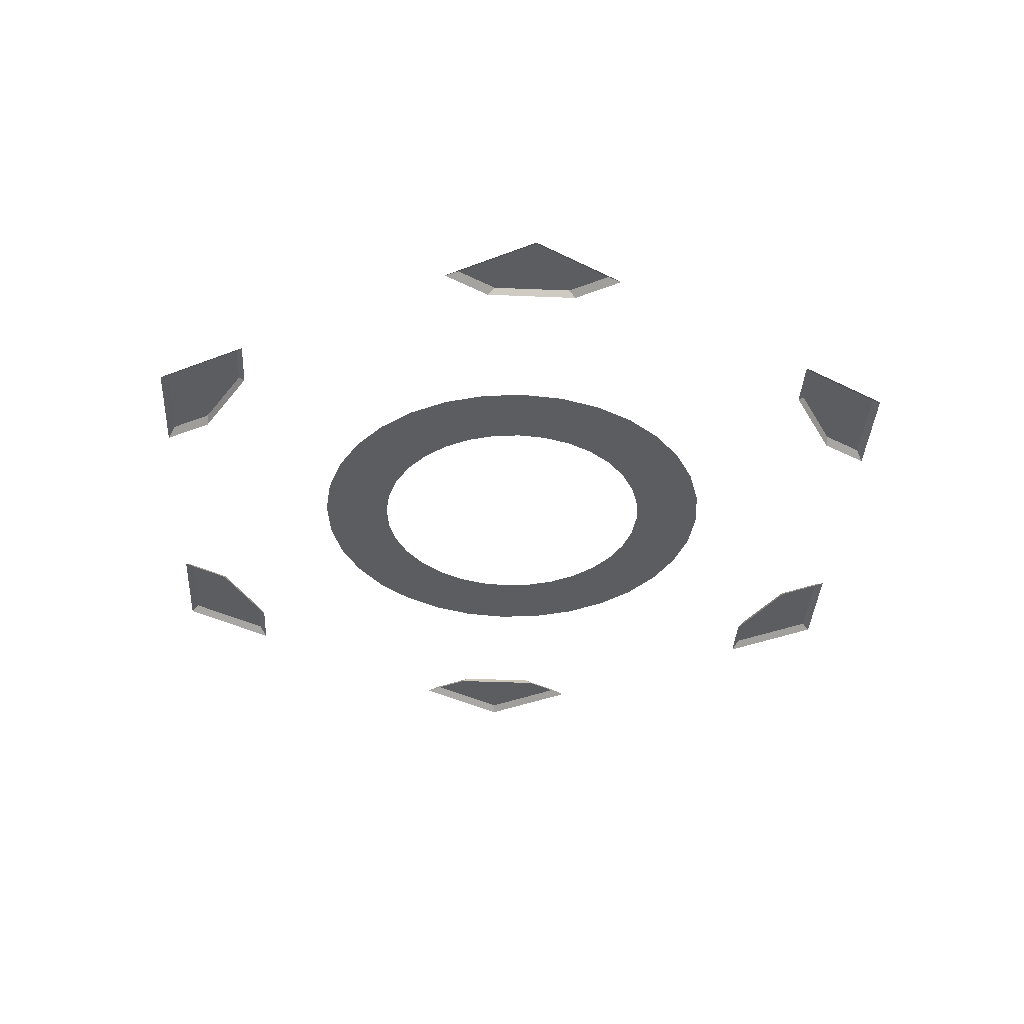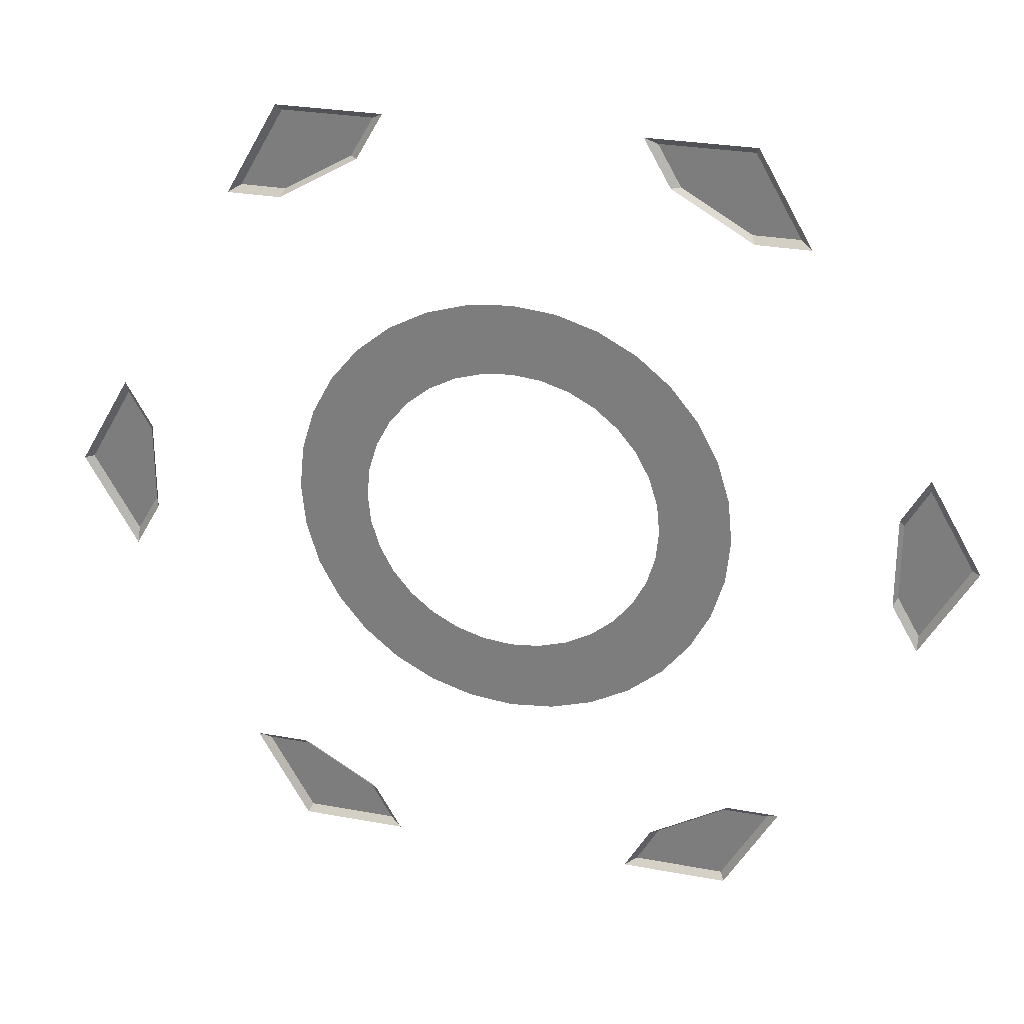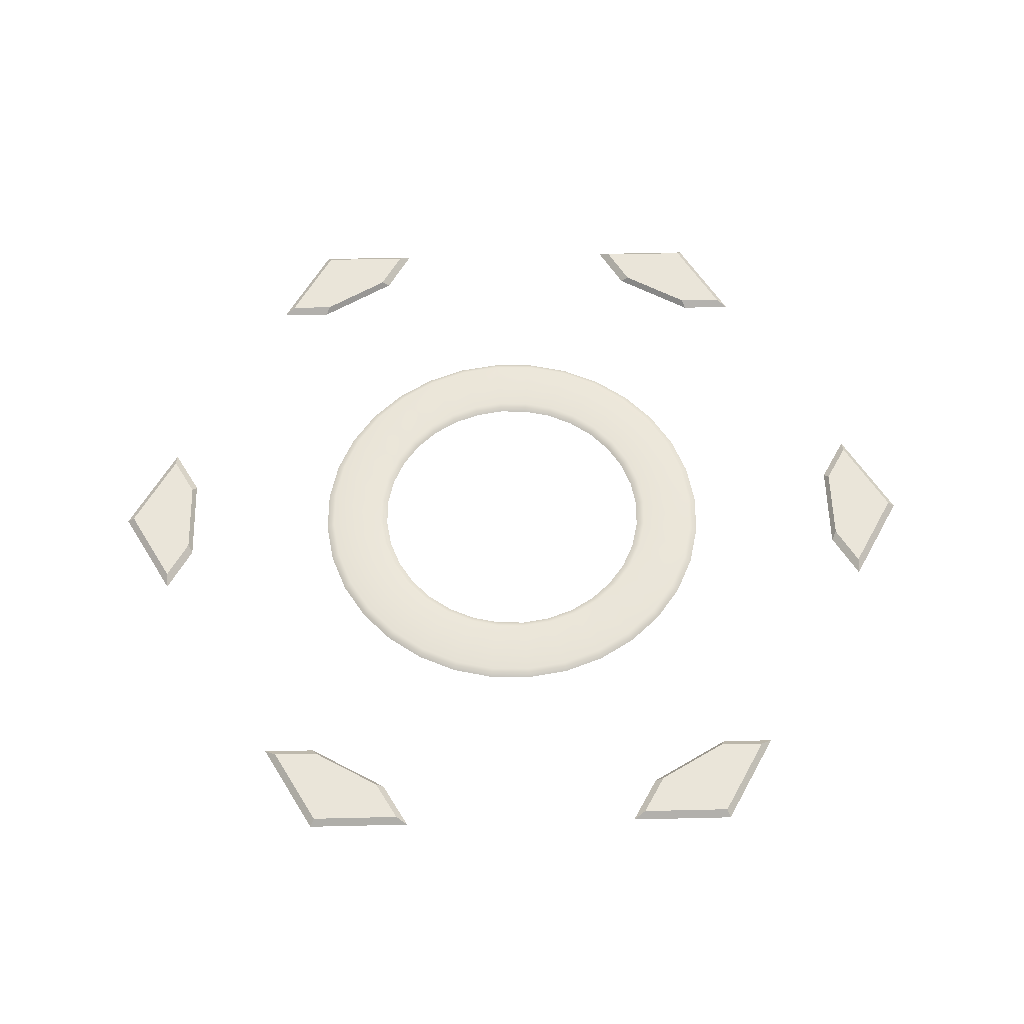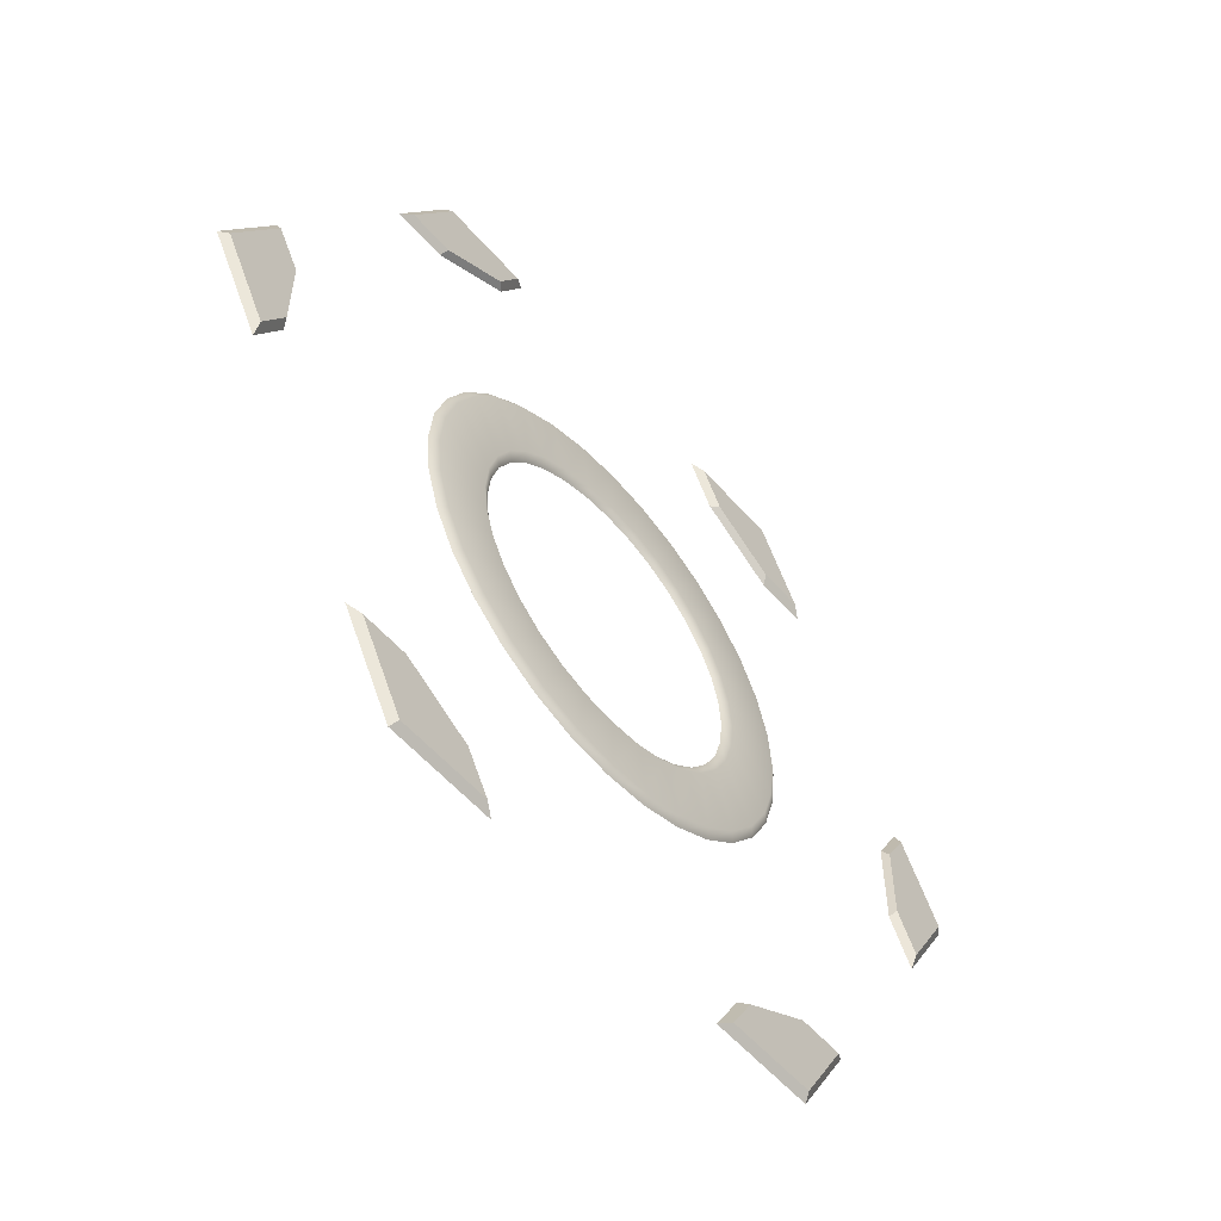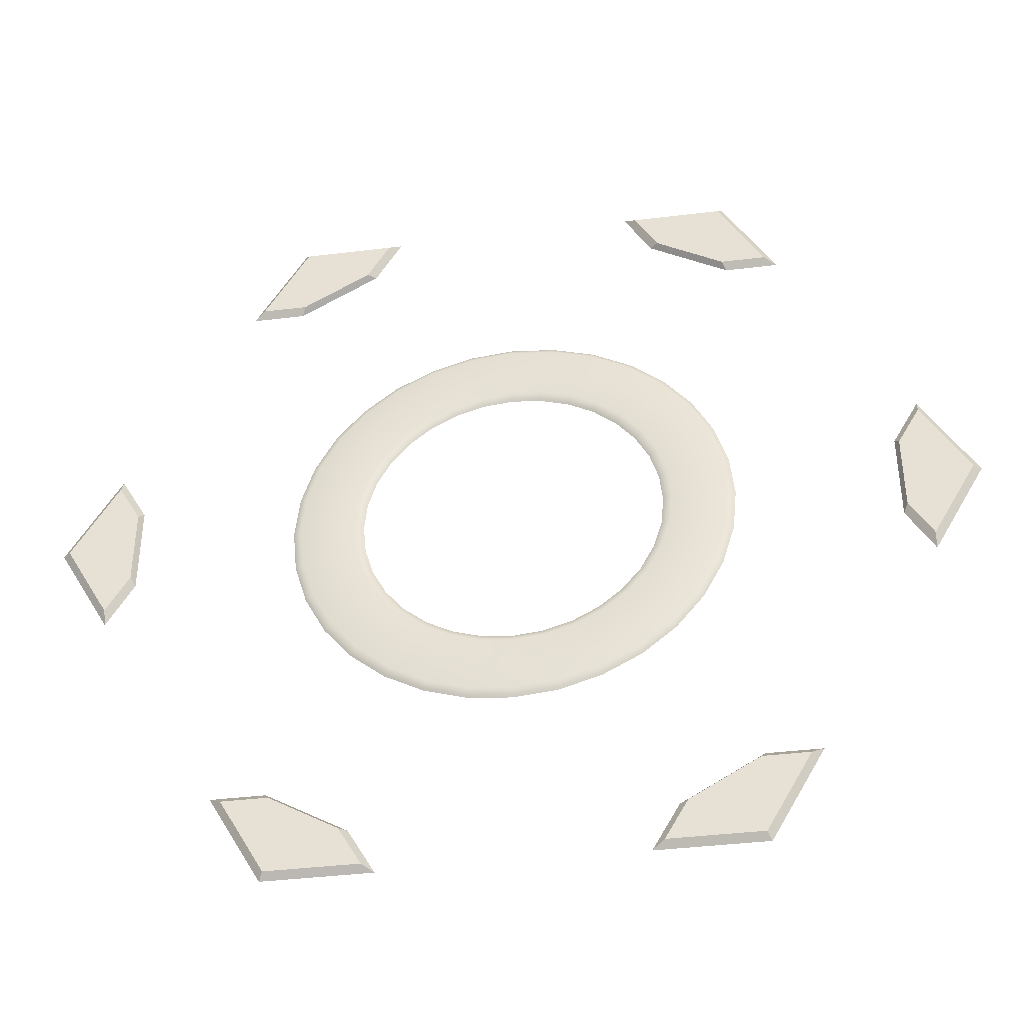
<metadata>
{"format":"obj","ext":"obj","renderer":"f3d","projection":"perspective","resolution":1024,"background":"white","views":[{"elev":-36.8,"azim":-93.1,"up":"+Y"},{"elev":27.3,"azim":16.1,"up":"+Z"},{"elev":57.9,"azim":-61.4,"up":"+Y"},{"elev":-56.0,"azim":130.3,"up":"+Z"},{"elev":-39.5,"azim":-171.3,"up":"+Z"}]}
</metadata>
<code>
g default
v 0.3945 0.1692 -0.07848
v 0.3716 0.1692 -0.1539
v 0.2519 0.1692 -0.1043
v 0.2674 0.1692 -0.05318
v 0.3345 0.1692 -0.2235
v 0.2267 0.1692 -0.1515
v 0.2844 0.1692 -0.2844
v 0.1928 0.1692 -0.1928
v 0.2235 0.1692 -0.3345
v 0.1515 0.1692 -0.2267
v 0.1539 0.1692 -0.3716
v 0.1043 0.1692 -0.2519
v 0.07848 0.1692 -0.3945
v 0.05318 0.1692 -0.2674
v 0 0.1692 -0.4023
v 0 0.1692 -0.2726
v -0.07848 0.1692 -0.3945
v -0.05318 0.1692 -0.2674
v -0.1539 0.1692 -0.3716
v -0.1043 0.1692 -0.2519
v -0.2235 0.1692 -0.3345
v -0.1515 0.1692 -0.2267
v -0.2844 0.1692 -0.2844
v -0.1928 0.1692 -0.1928
v -0.3345 0.1692 -0.2235
v -0.2267 0.1692 -0.1515
v -0.3716 0.1692 -0.1539
v -0.2519 0.1692 -0.1043
v -0.3945 0.1692 -0.07848
v -0.2674 0.1692 -0.05318
v -0.4023 0.1692 -0
v -0.2726 0.1692 -0
v -0.3945 0.1692 0.07848
v -0.2674 0.1692 0.05318
v -0.3716 0.1692 0.1539
v -0.2519 0.1692 0.1043
v -0.3345 0.1692 0.2235
v -0.2267 0.1692 0.1515
v -0.2844 0.1692 0.2844
v -0.1928 0.1692 0.1928
v -0.2235 0.1692 0.3345
v -0.1515 0.1692 0.2267
v -0.1539 0.1692 0.3716
v -0.1043 0.1692 0.2519
v -0.07848 0.1692 0.3945
v -0.05318 0.1692 0.2674
v -0 0.1692 0.4023
v -0 0.1692 0.2726
v 0.07848 0.1692 0.3945
v 0.05318 0.1692 0.2674
v 0.1539 0.1692 0.3716
v 0.1043 0.1692 0.2519
v 0.2235 0.1692 0.3345
v 0.1515 0.1692 0.2267
v 0.2844 0.1692 0.2844
v 0.1928 0.1692 0.1928
v 0.3345 0.1692 0.2235
v 0.2267 0.1692 0.1515
v 0.3716 0.1692 0.1539
v 0.2519 0.1692 0.1043
v 0.3945 0.1692 0.07848
v 0.2674 0.1692 0.05318
v 0.4023 0.1692 0
v 0.2726 0.1692 0
v 0.3799 0.1791 -0.07557
v 0.3579 0.1791 -0.1482
v 0.266 0.1791 -0.1102
v 0.2824 0.1791 -0.05618
v 0.3221 0.1791 -0.2152
v 0.2394 0.1791 -0.16
v 0.2739 0.1791 -0.2739
v 0.2036 0.1791 -0.2036
v 0.2152 0.1791 -0.3221
v 0.16 0.1791 -0.2394
v 0.1482 0.1791 -0.3579
v 0.1102 0.1791 -0.266
v 0.07557 0.1791 -0.3799
v 0.05618 0.1791 -0.2824
v 0 0.1791 -0.3874
v 0 0.1791 -0.2879
v -0.07557 0.1791 -0.3799
v -0.05618 0.1791 -0.2824
v -0.1482 0.1791 -0.3579
v -0.1102 0.1791 -0.266
v -0.2152 0.1791 -0.3221
v -0.16 0.1791 -0.2394
v -0.2739 0.1791 -0.2739
v -0.2036 0.1791 -0.2036
v -0.3221 0.1791 -0.2152
v -0.2394 0.1791 -0.16
v -0.3579 0.1791 -0.1482
v -0.266 0.1791 -0.1102
v -0.3799 0.1791 -0.07557
v -0.2824 0.1791 -0.05618
v -0.3874 0.1791 -0
v -0.2879 0.1791 -0
v -0.3799 0.1791 0.07557
v -0.2824 0.1791 0.05618
v -0.3579 0.1791 0.1482
v -0.266 0.1791 0.1102
v -0.3221 0.1791 0.2152
v -0.2394 0.1791 0.16
v -0.2739 0.1791 0.2739
v -0.2036 0.1791 0.2036
v -0.2152 0.1791 0.3221
v -0.16 0.1791 0.2394
v -0.1482 0.1791 0.3579
v -0.1102 0.1791 0.266
v -0.07557 0.1791 0.3799
v -0.05618 0.1791 0.2824
v -0 0.1791 0.3874
v -0 0.1791 0.2879
v 0.07557 0.1791 0.3799
v 0.05618 0.1791 0.2824
v 0.1482 0.1791 0.3579
v 0.1102 0.1791 0.266
v 0.2152 0.1791 0.3221
v 0.16 0.1791 0.2394
v 0.2739 0.1791 0.2739
v 0.2036 0.1791 0.2036
v 0.3221 0.1791 0.2152
v 0.2394 0.1791 0.16
v 0.3579 0.1791 0.1482
v 0.266 0.1791 0.1102
v 0.3799 0.1791 0.07557
v 0.2824 0.1791 0.05618
v 0.3874 0.1791 0
v 0.2879 0.1791 0
v 0.411 0.181 0.7113
v 0.2475 0.181 0.7113
v 0.3497 0.181 0.6051
v 0.4928 0.181 0.5697
v 0.411 0.181 0.5697
v 0.2884 0.181 0.6405
v 0.4176 0.1692 0.7236
v 0.5136 0.1692 0.5573
v 0.2256 0.1692 0.7236
v 0.2736 0.1692 0.6405
v 0.3456 0.1692 0.5989
v 0.4176 0.1692 0.5573
v -0.4105 0.181 0.7116
v -0.4922 0.181 0.57
v -0.3492 0.181 0.6054
v -0.247 0.181 0.7116
v -0.2878 0.181 0.6408
v -0.4105 0.181 0.57
v -0.4179 0.1692 0.7234
v -0.2259 0.1692 0.7234
v -0.5139 0.1692 0.5571
v -0.4179 0.1692 0.5571
v -0.3459 0.1692 0.5987
v -0.2739 0.1692 0.6403
v -0.8215 0.181 0.000311
v -0.7397 0.181 -0.1413
v -0.6989 0.181 0.000311
v -0.7397 0.181 0.1419
v -0.6989 0.181 0.07111
v -0.6989 0.181 -0.07049
v -0.8355 0.1692 -0.000177
v -0.7395 0.1692 0.1661
v -0.7395 0.1692 -0.1665
v -0.6914 0.1692 -0.08333
v -0.6914 0.1692 -0.000177
v -0.6914 0.1692 0.08297
v -0.411 0.181 -0.7113
v -0.2475 0.181 -0.7113
v -0.3497 0.181 -0.6051
v -0.4928 0.181 -0.5697
v -0.411 0.181 -0.5697
v -0.2884 0.181 -0.6405
v -0.4176 0.1692 -0.7236
v -0.5136 0.1692 -0.5573
v -0.2256 0.1692 -0.7236
v -0.2736 0.1692 -0.6405
v -0.3456 0.1692 -0.5989
v -0.4176 0.1692 -0.5573
v 0.4105 0.181 -0.7116
v 0.4922 0.181 -0.57
v 0.3492 0.181 -0.6054
v 0.247 0.181 -0.7116
v 0.2878 0.181 -0.6408
v 0.4105 0.181 -0.57
v 0.4179 0.1692 -0.7234
v 0.2259 0.1692 -0.7234
v 0.5139 0.1692 -0.5571
v 0.4179 0.1692 -0.5571
v 0.3459 0.1692 -0.5987
v 0.2739 0.1692 -0.6403
v 0.8215 0.181 -0.000311
v 0.7397 0.181 0.1413
v 0.6989 0.181 -0.000311
v 0.7397 0.181 -0.1419
v 0.6989 0.181 -0.07111
v 0.6989 0.181 0.07049
v 0.8355 0.1692 0.000177
v 0.7395 0.1692 -0.1661
v 0.7395 0.1692 0.1665
v 0.6914 0.1692 0.08333
v 0.6914 0.1692 0.000177
v 0.6914 0.1692 -0.08297
g tile_color tile
f 65 66 67 68
f 66 69 70 67
f 69 71 72 70
f 71 73 74 72
f 73 75 76 74
f 75 77 78 76
f 77 79 80 78
f 79 81 82 80
f 81 83 84 82
f 83 85 86 84
f 85 87 88 86
f 87 89 90 88
f 89 91 92 90
f 91 93 94 92
f 93 95 96 94
f 95 97 98 96
f 97 99 100 98
f 99 101 102 100
f 101 103 104 102
f 103 105 106 104
f 105 107 108 106
f 107 109 110 108
f 109 111 112 110
f 111 113 114 112
f 113 115 116 114
f 115 117 118 116
f 117 119 120 118
f 119 121 122 120
f 121 123 124 122
f 123 125 126 124
f 125 127 128 126
f 127 65 68 128
f 1 4 3 2
f 2 3 6 5
f 5 6 8 7
f 7 8 10 9
f 9 10 12 11
f 11 12 14 13
f 13 14 16 15
f 15 16 18 17
f 17 18 20 19
f 19 20 22 21
f 21 22 24 23
f 23 24 26 25
f 25 26 28 27
f 27 28 30 29
f 29 30 32 31
f 31 32 34 33
f 33 34 36 35
f 35 36 38 37
f 37 38 40 39
f 39 40 42 41
f 41 42 44 43
f 43 44 46 45
f 45 46 48 47
f 47 48 50 49
f 49 50 52 51
f 51 52 54 53
f 53 54 56 55
f 55 56 58 57
f 57 58 60 59
f 59 60 62 61
f 61 62 64 63
f 63 64 4 1
f 1 2 66 65
f 3 4 68 67
f 2 5 69 66
f 6 3 67 70
f 5 7 71 69
f 8 6 70 72
f 7 9 73 71
f 10 8 72 74
f 9 11 75 73
f 12 10 74 76
f 11 13 77 75
f 14 12 76 78
f 13 15 79 77
f 16 14 78 80
f 15 17 81 79
f 18 16 80 82
f 17 19 83 81
f 20 18 82 84
f 19 21 85 83
f 22 20 84 86
f 21 23 87 85
f 24 22 86 88
f 23 25 89 87
f 26 24 88 90
f 25 27 91 89
f 28 26 90 92
f 27 29 93 91
f 30 28 92 94
f 29 31 95 93
f 32 30 94 96
f 31 33 97 95
f 34 32 96 98
f 33 35 99 97
f 36 34 98 100
f 35 37 101 99
f 38 36 100 102
f 37 39 103 101
f 40 38 102 104
f 39 41 105 103
f 42 40 104 106
f 41 43 107 105
f 44 42 106 108
f 43 45 109 107
f 46 44 108 110
f 45 47 111 109
f 48 46 110 112
f 47 49 113 111
f 50 48 112 114
f 49 51 115 113
f 52 50 114 116
f 51 53 117 115
f 54 52 116 118
f 53 55 119 117
f 56 54 118 120
f 55 57 121 119
f 58 56 120 122
f 57 59 123 121
f 60 58 122 124
f 59 61 125 123
f 62 60 124 126
f 61 63 127 125
f 64 62 126 128
f 63 1 65 127
f 4 64 128 68
f 131 134 130 129
f 129 132 133 131
f 132 129 135 136
f 129 130 137 135
f 130 134 138 137
f 131 133 140 139
f 133 132 136 140
f 134 131 139 138
f 143 146 142 141
f 141 144 145 143
f 144 141 147 148
f 141 142 149 147
f 142 146 150 149
f 143 145 152 151
f 145 144 148 152
f 146 143 151 150
f 155 158 154 153
f 153 156 157 155
f 156 153 159 160
f 153 154 161 159
f 154 158 162 161
f 155 157 164 163
f 157 156 160 164
f 158 155 163 162
f 167 170 166 165
f 165 168 169 167
f 168 165 171 172
f 165 166 173 171
f 166 170 174 173
f 167 169 176 175
f 169 168 172 176
f 170 167 175 174
f 179 182 178 177
f 177 180 181 179
f 180 177 183 184
f 177 178 185 183
f 178 182 186 185
f 179 181 188 187
f 181 180 184 188
f 182 179 187 186
f 191 194 190 189
f 189 192 193 191
f 192 189 195 196
f 189 190 197 195
f 190 194 198 197
f 191 193 200 199
f 193 192 196 200
f 194 191 199 198

</code>
